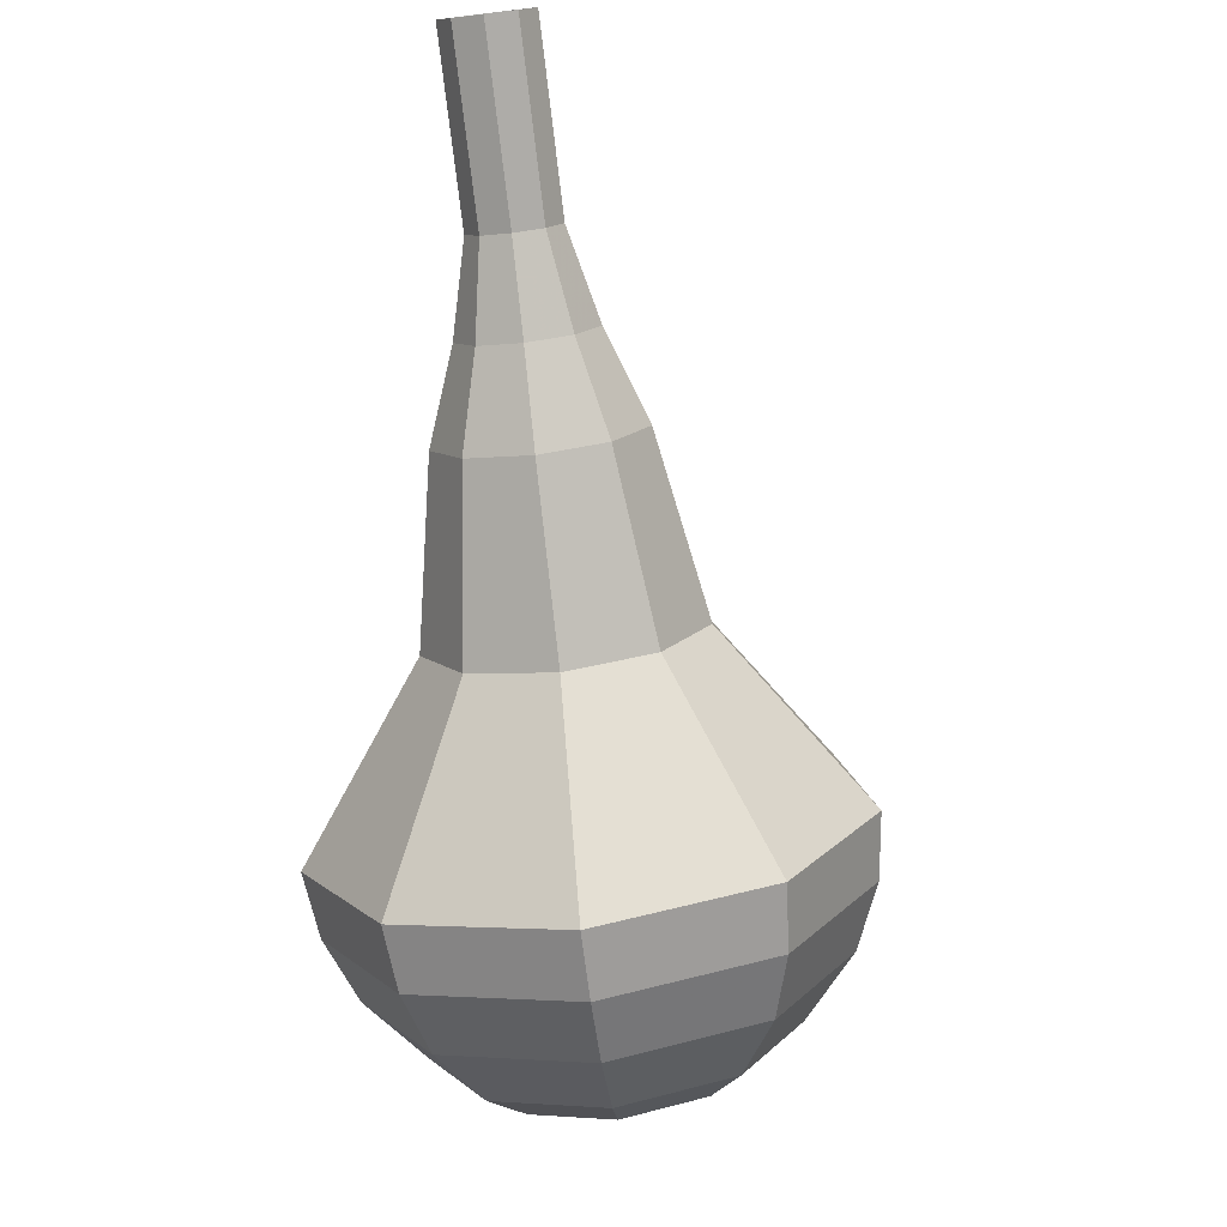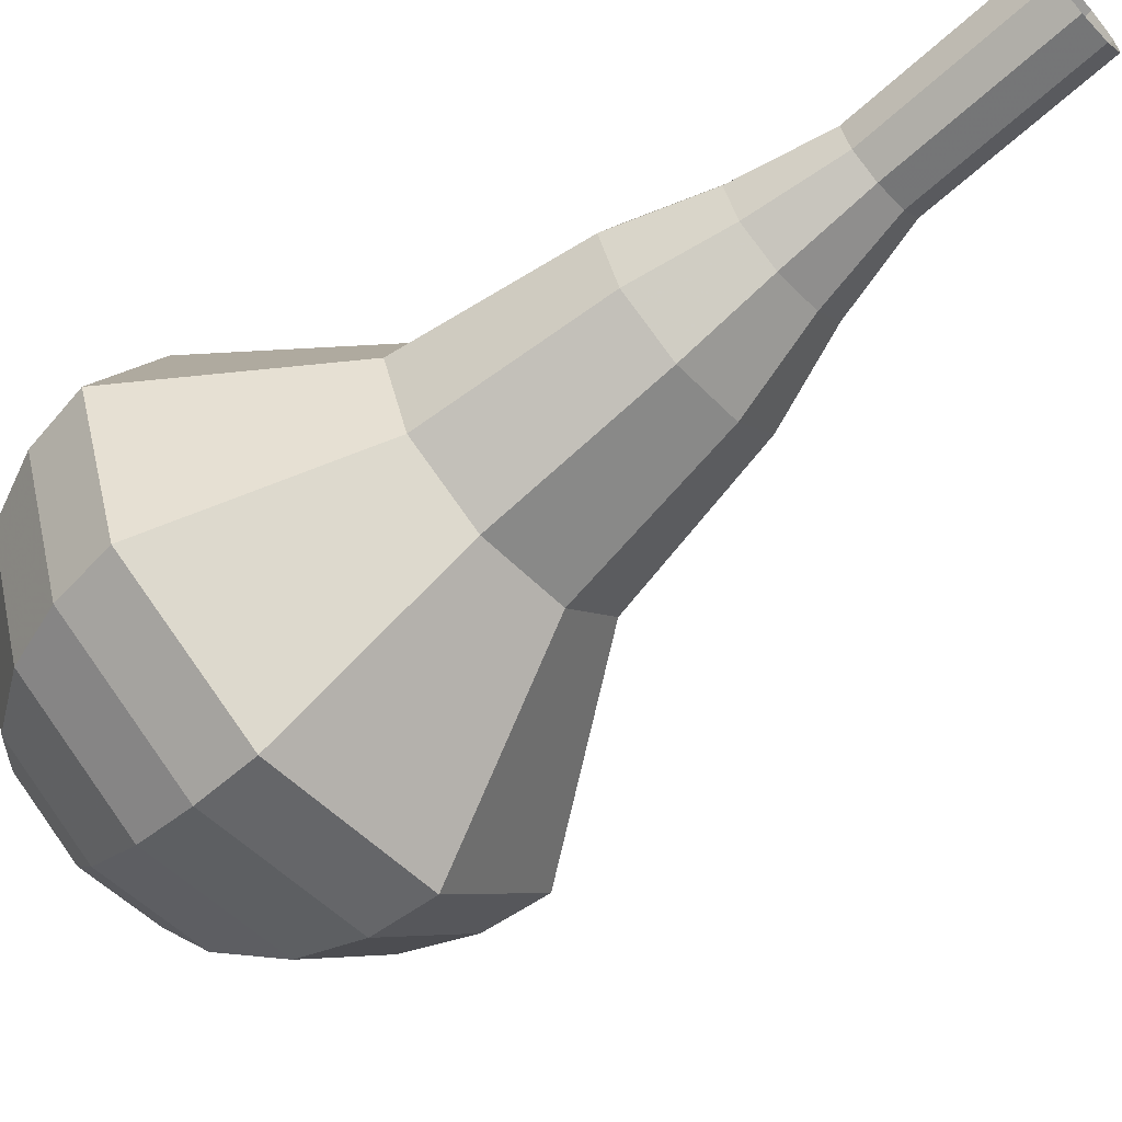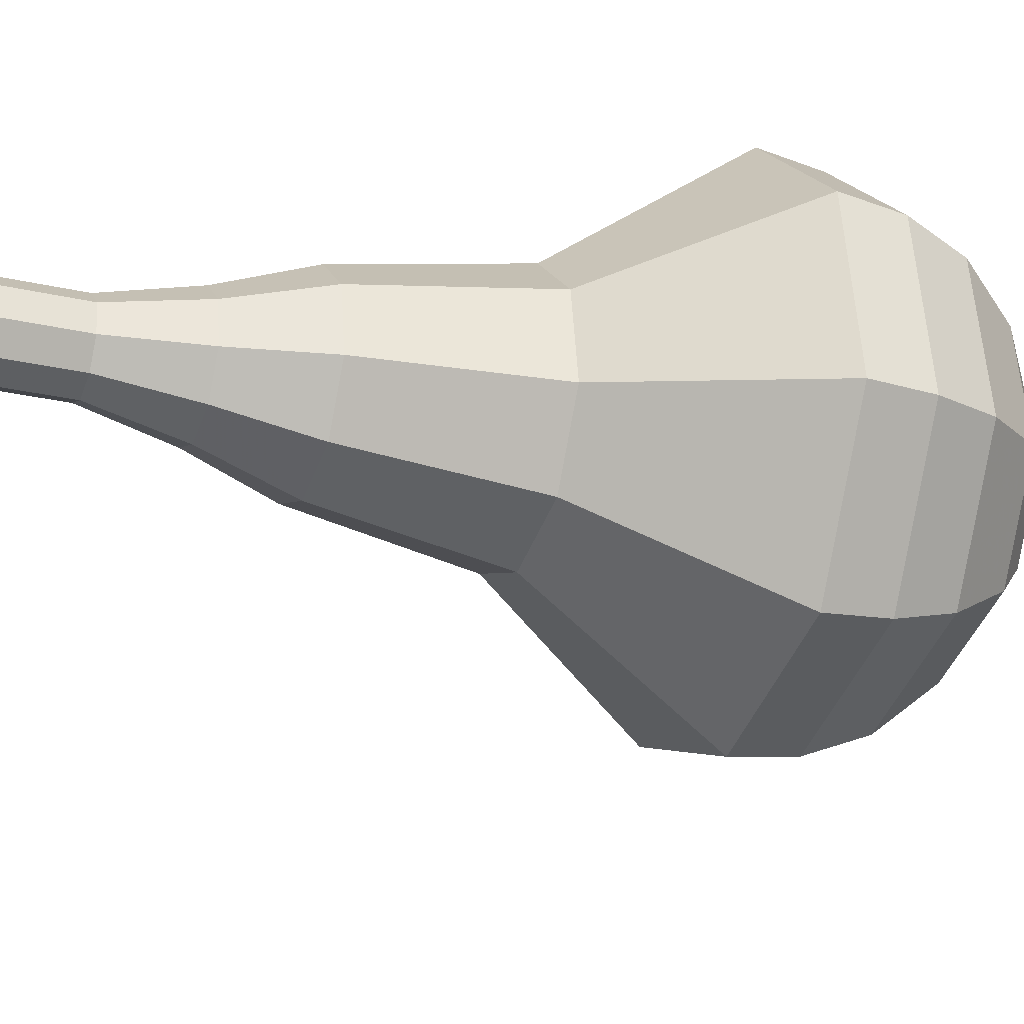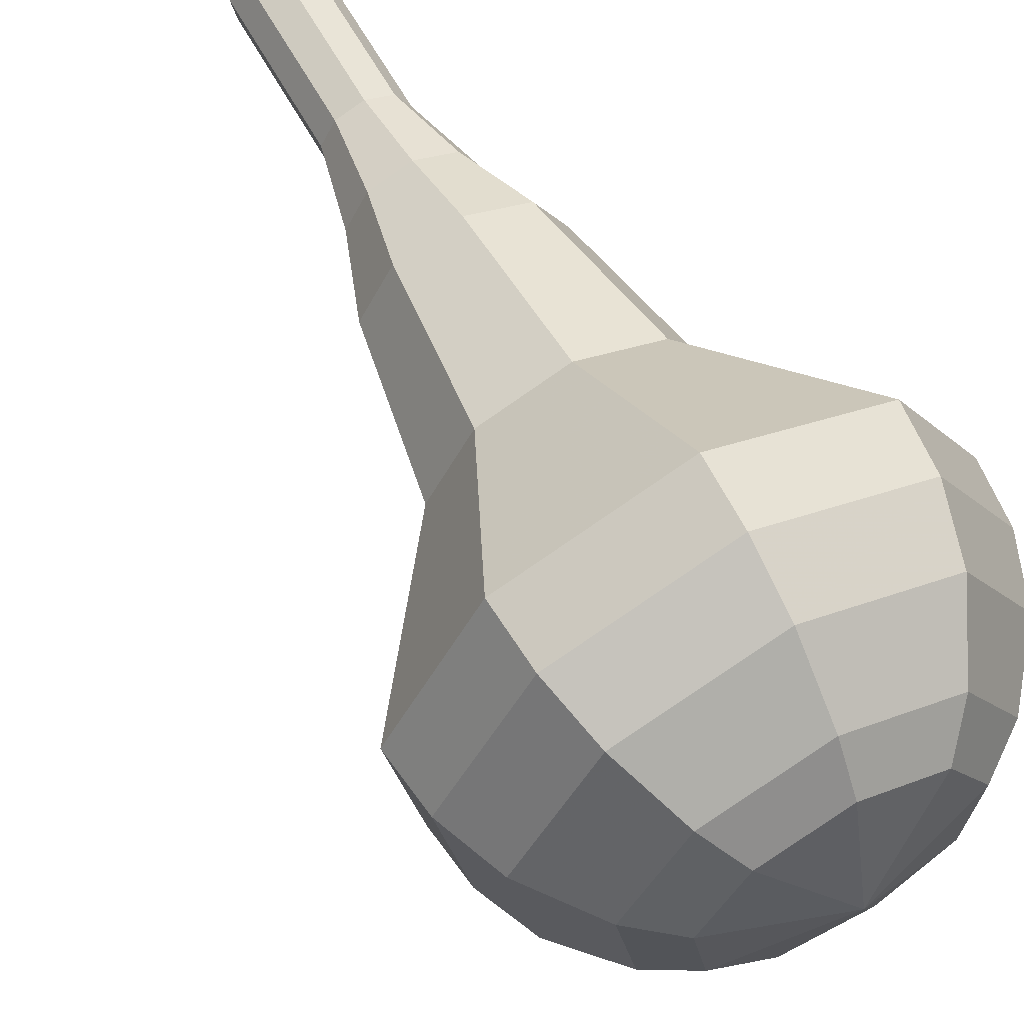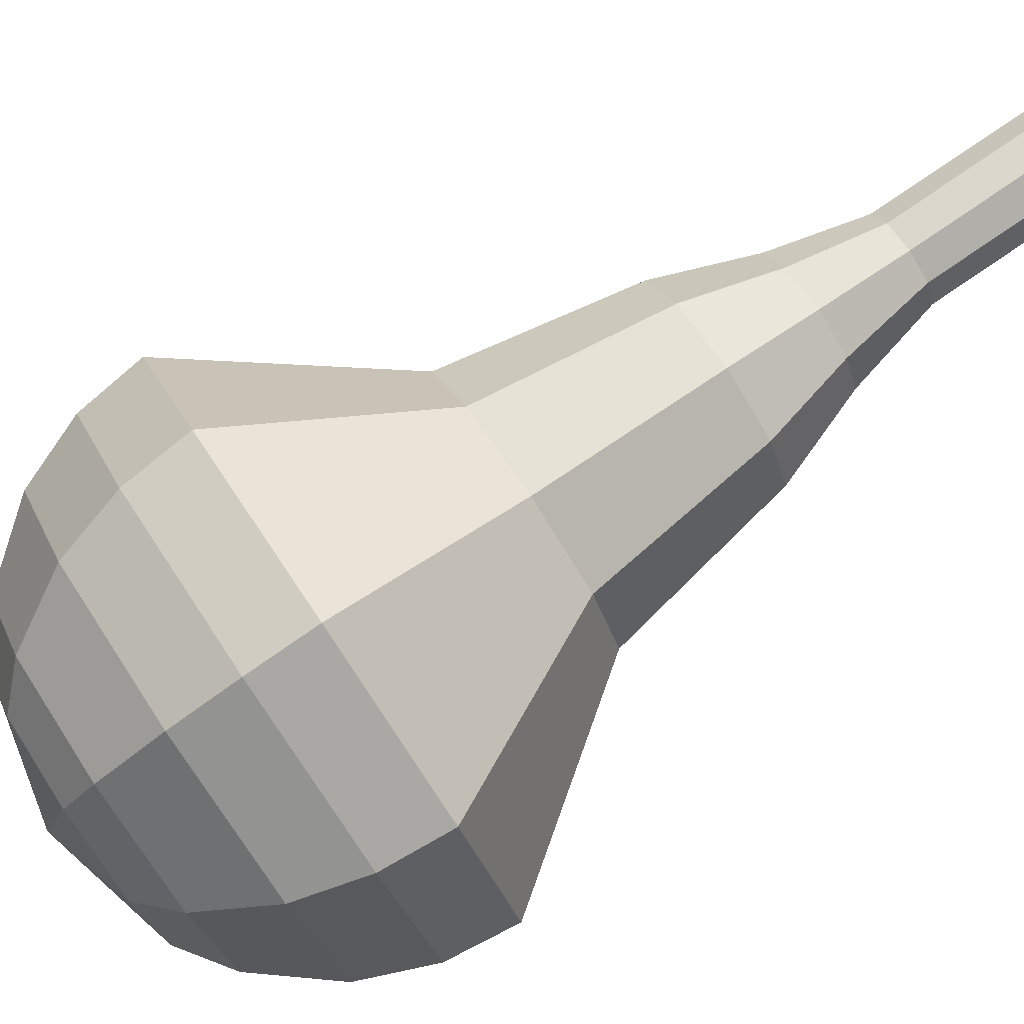
<metadata>
{"format":"obj","ext":"obj","renderer":"f3d","projection":"perspective","resolution":1024,"background":"white","views":[{"elev":-16.7,"azim":-110.7,"up":"+Z"},{"elev":-37.8,"azim":-77.2,"up":"+Y"},{"elev":28.6,"azim":49.9,"up":"+Y"},{"elev":41.1,"azim":123.7,"up":"+Y"},{"elev":50.8,"azim":-146.7,"up":"+Y"}]}
</metadata>
<code>
g tube1
v 114.5 114.9 99.02
v 114.1 115.5 98.61
v 114.2 116.3 98.39
v 114.8 117 98.46
v 115.6 117.1 98.8
v 116.2 116.7 99.24
v 116.3 115.9 99.58
v 116 115.2 99.66
v 115.2 114.7 99.44
v 114.5 114.9 99.02
v 115.6 114.1 96.83
v 115.2 114.8 96.42
v 115.3 115.6 96.2
v 115.9 116.2 96.27
v 116.7 116.4 96.61
v 117.3 115.9 97.05
v 117.4 115.2 97.39
v 117.1 114.4 97.47
v 116.3 114 97.25
v 115.6 114.1 96.83
v 116.7 113.4 94.64
v 116.3 114 94.23
v 116.4 114.8 94.01
v 117 115.5 94.08
v 117.8 115.6 94.42
v 118.4 115.2 94.86
v 118.5 114.4 95.2
v 118.2 113.7 95.28
v 117.4 113.3 95.06
v 116.7 113.4 94.64
v 117.5 112.1 92.45
v 116.8 113.1 91.83
v 117 114.3 91.5
v 117.9 115.3 91.61
v 119 115.5 92.12
v 119.9 114.9 92.78
v 120.2 113.7 93.29
v 119.6 112.5 93.41
v 118.6 111.9 93.08
v 117.5 112.1 92.45
v 118 110.6 90.26
v 117.1 112 89.33
v 117.4 113.9 88.83
v 118.7 115.3 89
v 120.4 115.6 89.76
v 121.8 114.7 90.76
v 122.1 113 91.52
v 121.3 111.2 91.7
v 119.7 110.3 91.2
v 118 110.6 90.26
v 119.7 108.4 85.88
v 118.5 110.2 84.63
v 118.8 112.7 83.97
v 120.5 114.6 84.2
v 122.9 115 85.22
v 124.7 113.8 86.54
v 125.2 111.5 87.56
v 124.1 109.2 87.79
v 121.9 107.9 87.13
v 119.7 108.4 85.88
v 119.8 103.8 81.5
v 117.4 107.5 79.01
v 118 112.5 77.68
v 121.5 116.2 78.14
v 126.1 117.1 80.17
v 129.8 114.6 82.83
v 130.7 110 84.86
v 128.5 105.4 85.32
v 124.2 102.9 83.99
v 119.8 103.8 81.5
v 120.7 103.4 79.9
v 118.4 107.1 77.48
v 119 111.8 76.19
v 122.4 115.5 76.64
v 126.9 116.3 78.61
v 130.4 113.9 81.18
v 131.3 109.5 83.15
v 129.2 105 83.6
v 125 102.6 82.31
v 120.7 103.4 79.9
v 122 103.5 78.29
v 119.9 106.8 76.13
v 120.4 111 74.98
v 123.4 114.3 75.38
v 127.4 115 77.14
v 130.6 112.9 79.44
v 131.4 108.9 81.2
v 129.5 104.9 81.6
v 125.8 102.8 80.45
v 122 103.5 78.29
v 123.6 104.3 76.69
v 122 106.7 75.04
v 122.5 110 74.16
v 124.8 112.5 74.46
v 127.8 113.1 75.81
v 130.2 111.4 77.56
v 130.8 108.4 78.91
v 129.4 105.3 79.21
v 126.6 103.7 78.34
v 123.6 104.3 76.69
v 124.8 105.1 75.88
v 123.6 106.9 74.68
v 123.9 109.3 74.03
v 125.6 111.1 74.26
v 127.8 111.5 75.24
v 129.6 110.3 76.53
v 130.1 108.1 77.51
v 129 105.9 77.73
v 126.9 104.7 77.09
v 124.8 105.1 75.88
v 127.2 107.8 75.08
v 127.2 107.8 75.08
v 127.2 107.8 75.08
v 127.2 107.8 75.08
v 127.2 107.8 75.08
v 127.2 107.8 75.08
v 127.2 107.8 75.08
v 127.2 107.8 75.08
v 127.2 107.8 75.08
v 127.2 107.8 75.08
f 1 2 12
f 12 11 1
f 2 3 13
f 13 12 2
f 3 4 14
f 14 13 3
f 4 5 15
f 15 14 4
f 5 6 16
f 16 15 5
f 6 7 17
f 17 16 6
f 7 8 18
f 18 17 7
f 8 9 19
f 19 18 8
f 9 10 20
f 20 19 9
f 11 12 22
f 22 21 11
f 12 13 23
f 23 22 12
f 13 14 24
f 24 23 13
f 14 15 25
f 25 24 14
f 15 16 26
f 26 25 15
f 16 17 27
f 27 26 16
f 17 18 28
f 28 27 17
f 18 19 29
f 29 28 18
f 19 20 30
f 30 29 19
f 21 22 32
f 32 31 21
f 22 23 33
f 33 32 22
f 23 24 34
f 34 33 23
f 24 25 35
f 35 34 24
f 25 26 36
f 36 35 25
f 26 27 37
f 37 36 26
f 27 28 38
f 38 37 27
f 28 29 39
f 39 38 28
f 29 30 40
f 40 39 29
f 31 32 42
f 42 41 31
f 32 33 43
f 43 42 32
f 33 34 44
f 44 43 33
f 34 35 45
f 45 44 34
f 35 36 46
f 46 45 35
f 36 37 47
f 47 46 36
f 37 38 48
f 48 47 37
f 38 39 49
f 49 48 38
f 39 40 50
f 50 49 39
f 41 42 52
f 52 51 41
f 42 43 53
f 53 52 42
f 43 44 54
f 54 53 43
f 44 45 55
f 55 54 44
f 45 46 56
f 56 55 45
f 46 47 57
f 57 56 46
f 47 48 58
f 58 57 47
f 48 49 59
f 59 58 48
f 49 50 60
f 60 59 49
f 51 52 62
f 62 61 51
f 52 53 63
f 63 62 52
f 53 54 64
f 64 63 53
f 54 55 65
f 65 64 54
f 55 56 66
f 66 65 55
f 56 57 67
f 67 66 56
f 57 58 68
f 68 67 57
f 58 59 69
f 69 68 58
f 59 60 70
f 70 69 59
f 61 62 72
f 72 71 61
f 62 63 73
f 73 72 62
f 63 64 74
f 74 73 63
f 64 65 75
f 75 74 64
f 65 66 76
f 76 75 65
f 66 67 77
f 77 76 66
f 67 68 78
f 78 77 67
f 68 69 79
f 79 78 68
f 69 70 80
f 80 79 69
f 71 72 82
f 82 81 71
f 72 73 83
f 83 82 72
f 73 74 84
f 84 83 73
f 74 75 85
f 85 84 74
f 75 76 86
f 86 85 75
f 76 77 87
f 87 86 76
f 77 78 88
f 88 87 77
f 78 79 89
f 89 88 78
f 79 80 90
f 90 89 79
f 81 82 92
f 92 91 81
f 82 83 93
f 93 92 82
f 83 84 94
f 94 93 83
f 84 85 95
f 95 94 84
f 85 86 96
f 96 95 85
f 86 87 97
f 97 96 86
f 87 88 98
f 98 97 87
f 88 89 99
f 99 98 88
f 89 90 100
f 100 99 89
f 91 92 102
f 102 101 91
f 92 93 103
f 103 102 92
f 93 94 104
f 104 103 93
f 94 95 105
f 105 104 94
f 95 96 106
f 106 105 95
f 96 97 107
f 107 106 96
f 97 98 108
f 108 107 97
f 98 99 109
f 109 108 98
f 99 100 110
f 110 109 99
f 101 102 112
f 112 111 101
f 102 103 113
f 113 112 102
f 103 104 114
f 114 113 103
f 104 105 115
f 115 114 104
f 105 106 116
f 116 115 105
f 106 107 117
f 117 116 106
f 107 108 118
f 118 117 107
f 108 109 119
f 119 118 108
f 109 110 120
f 120 119 109
g

</code>
